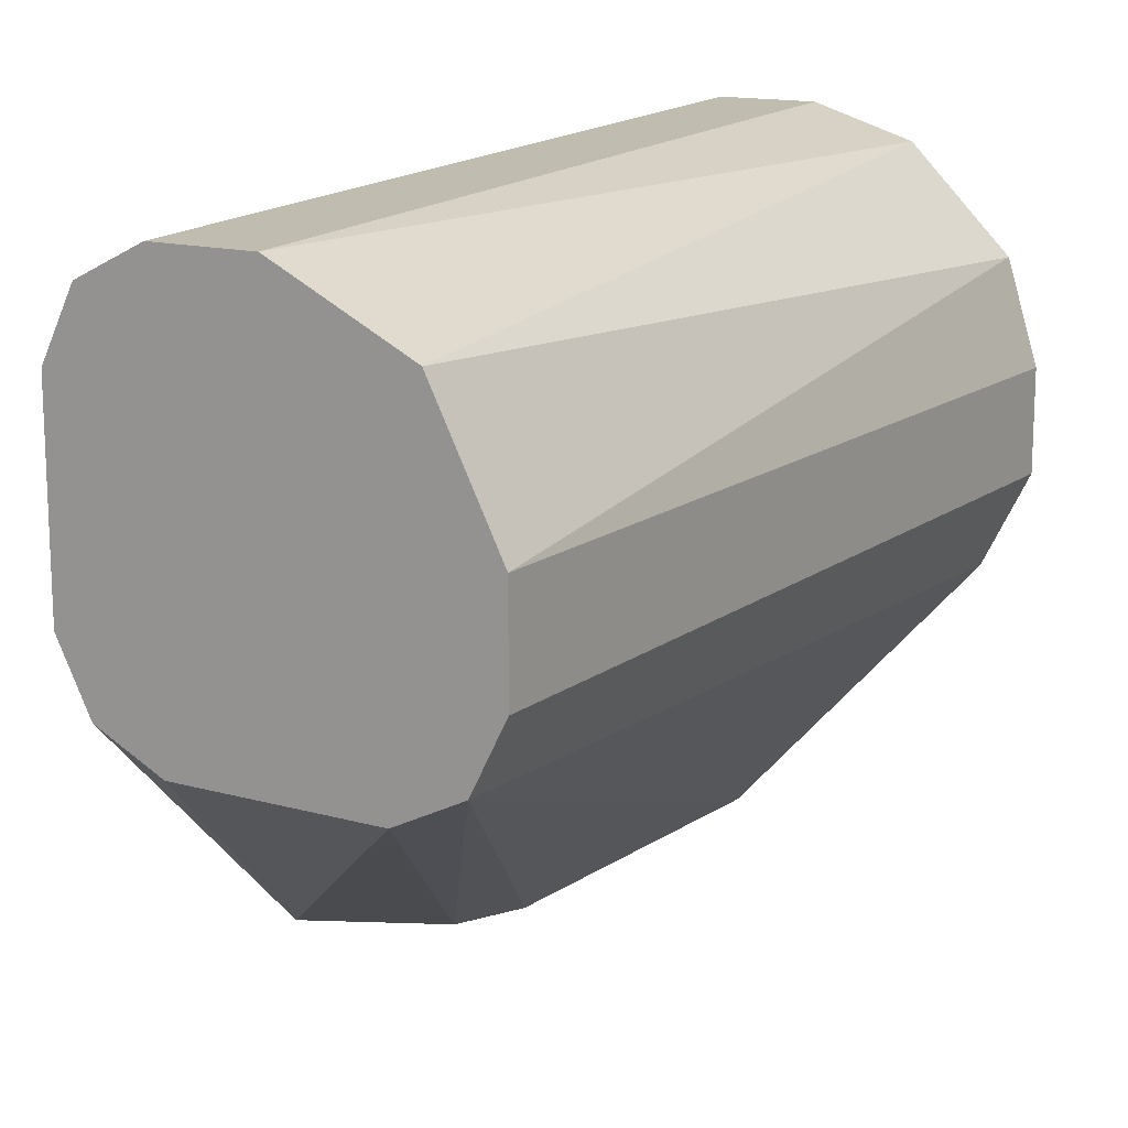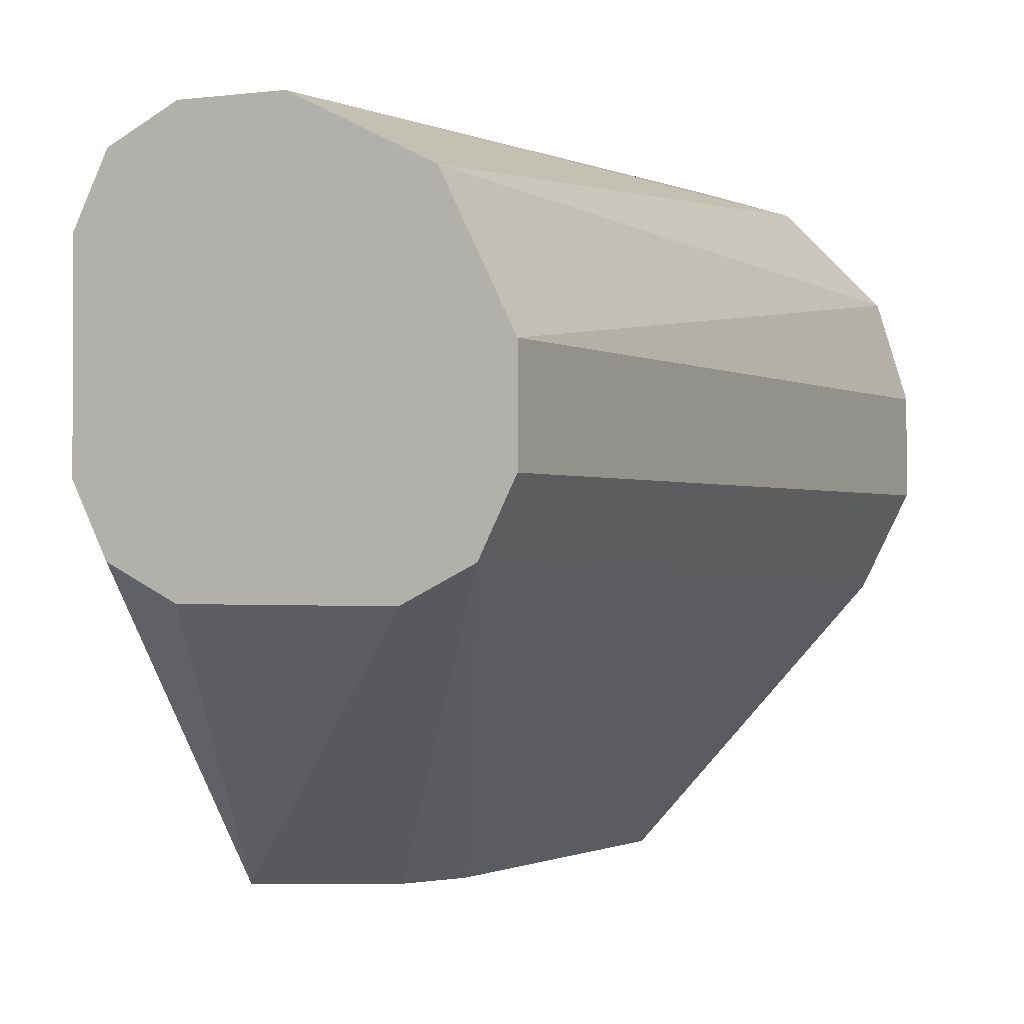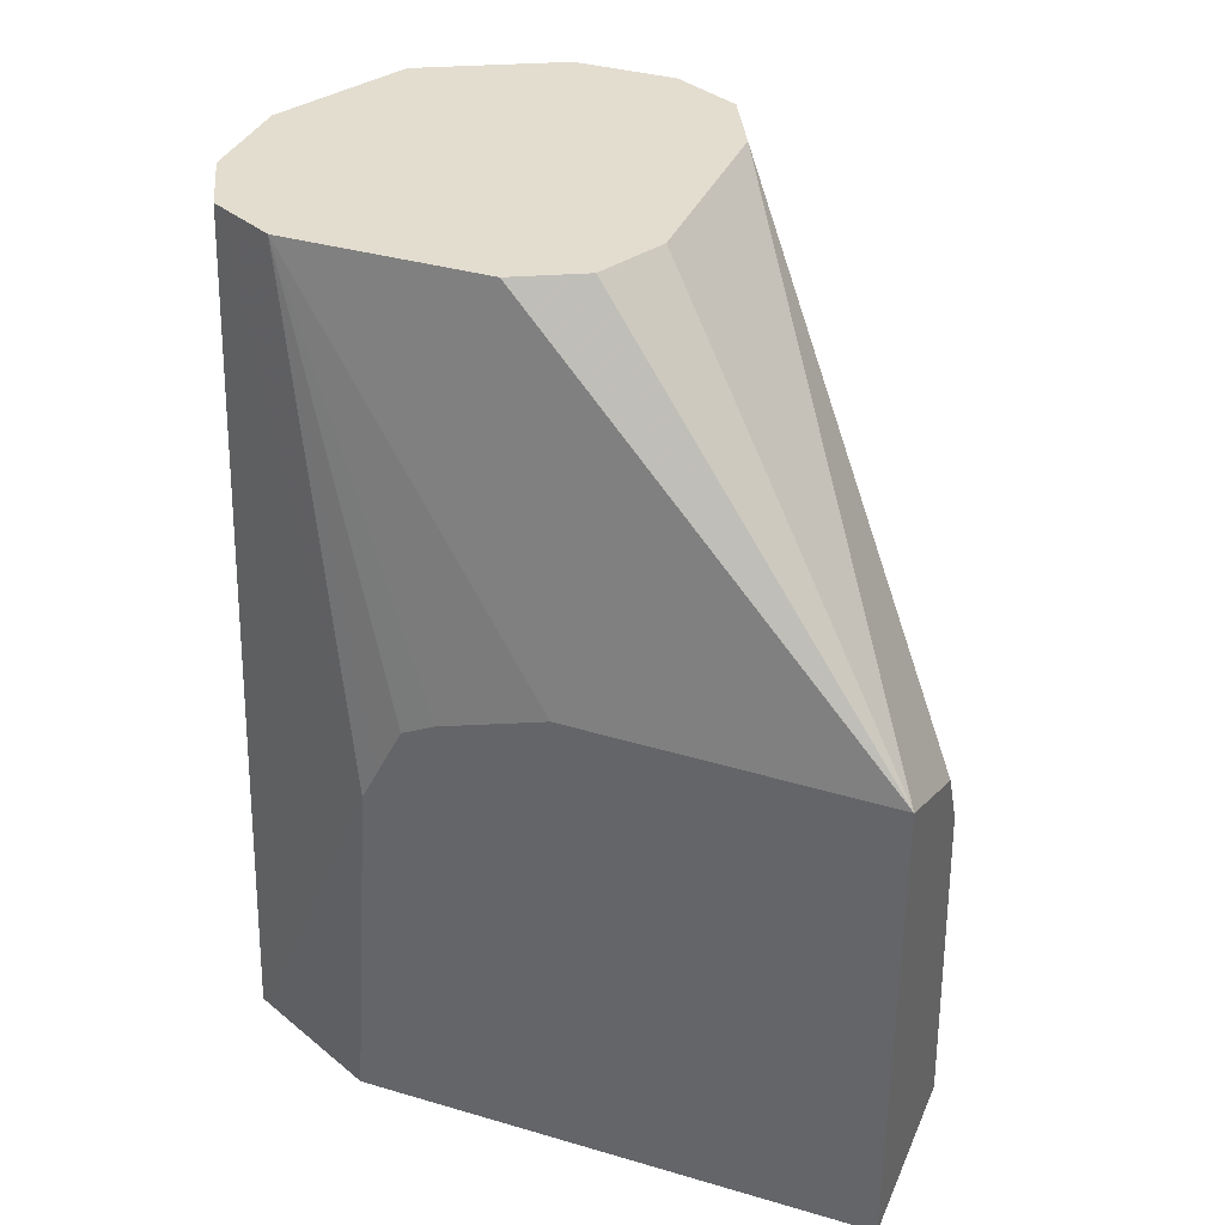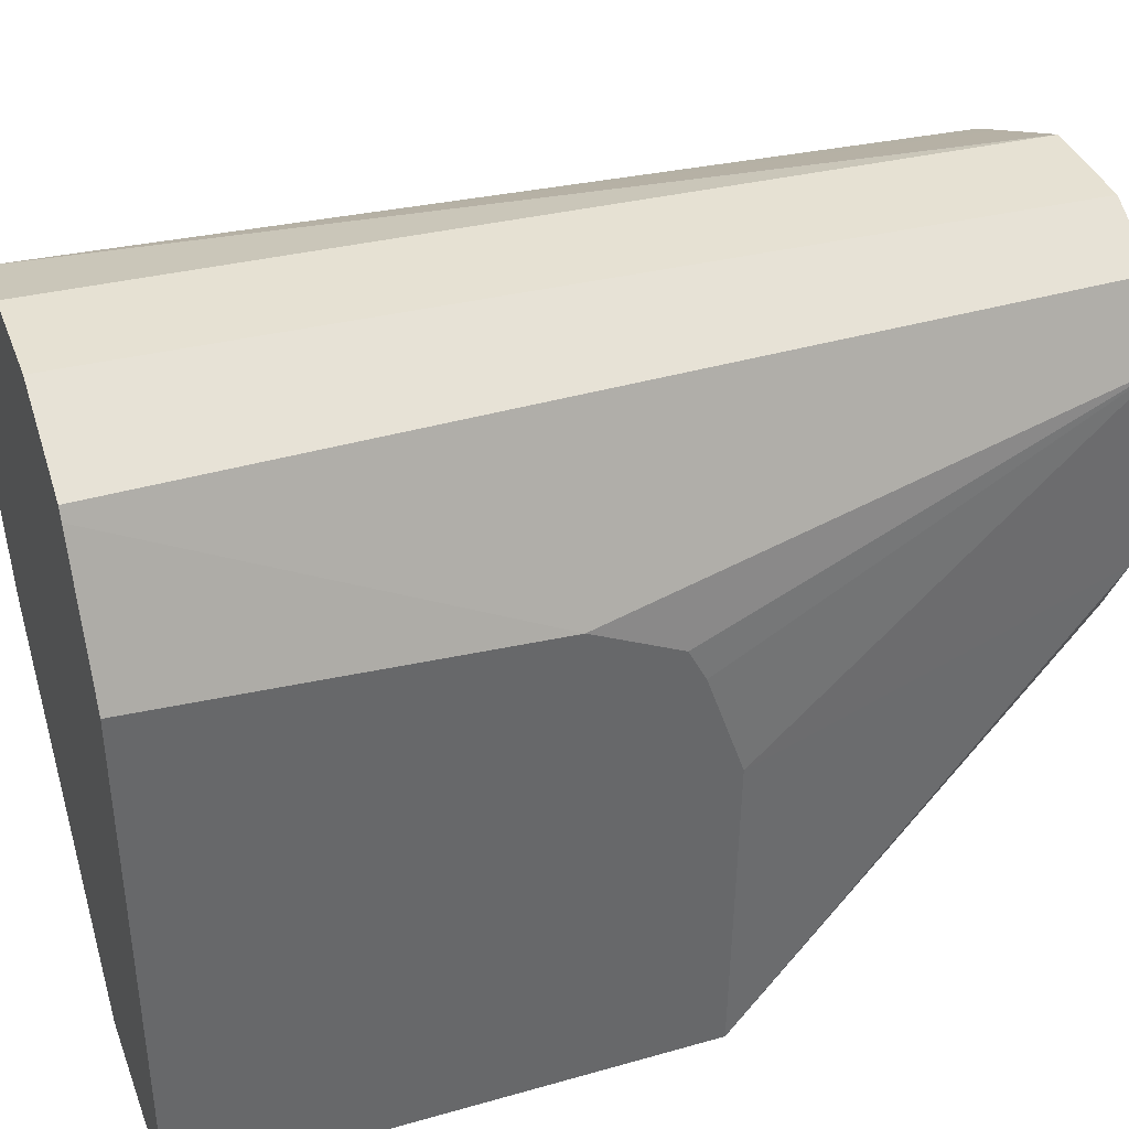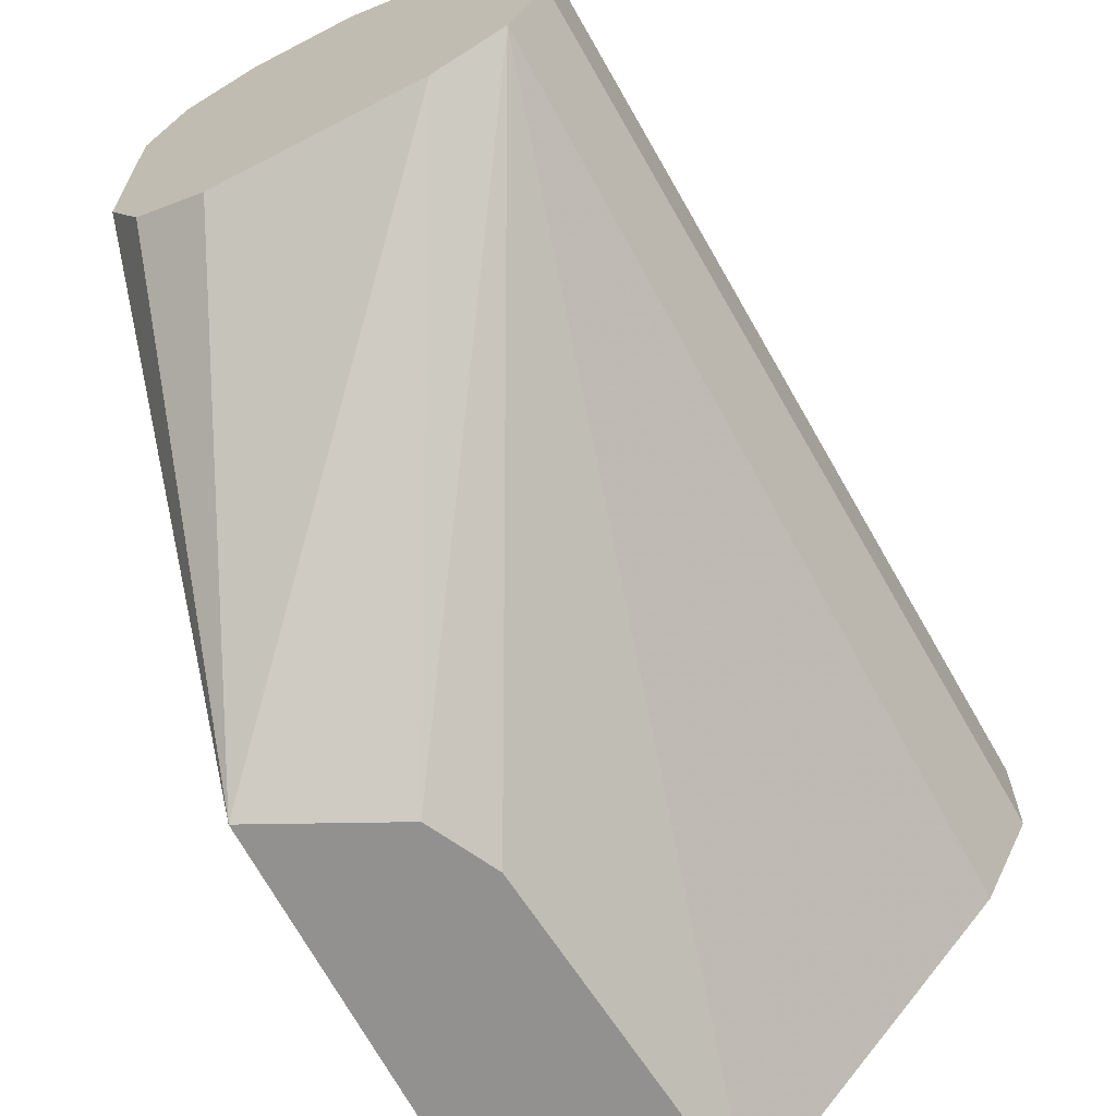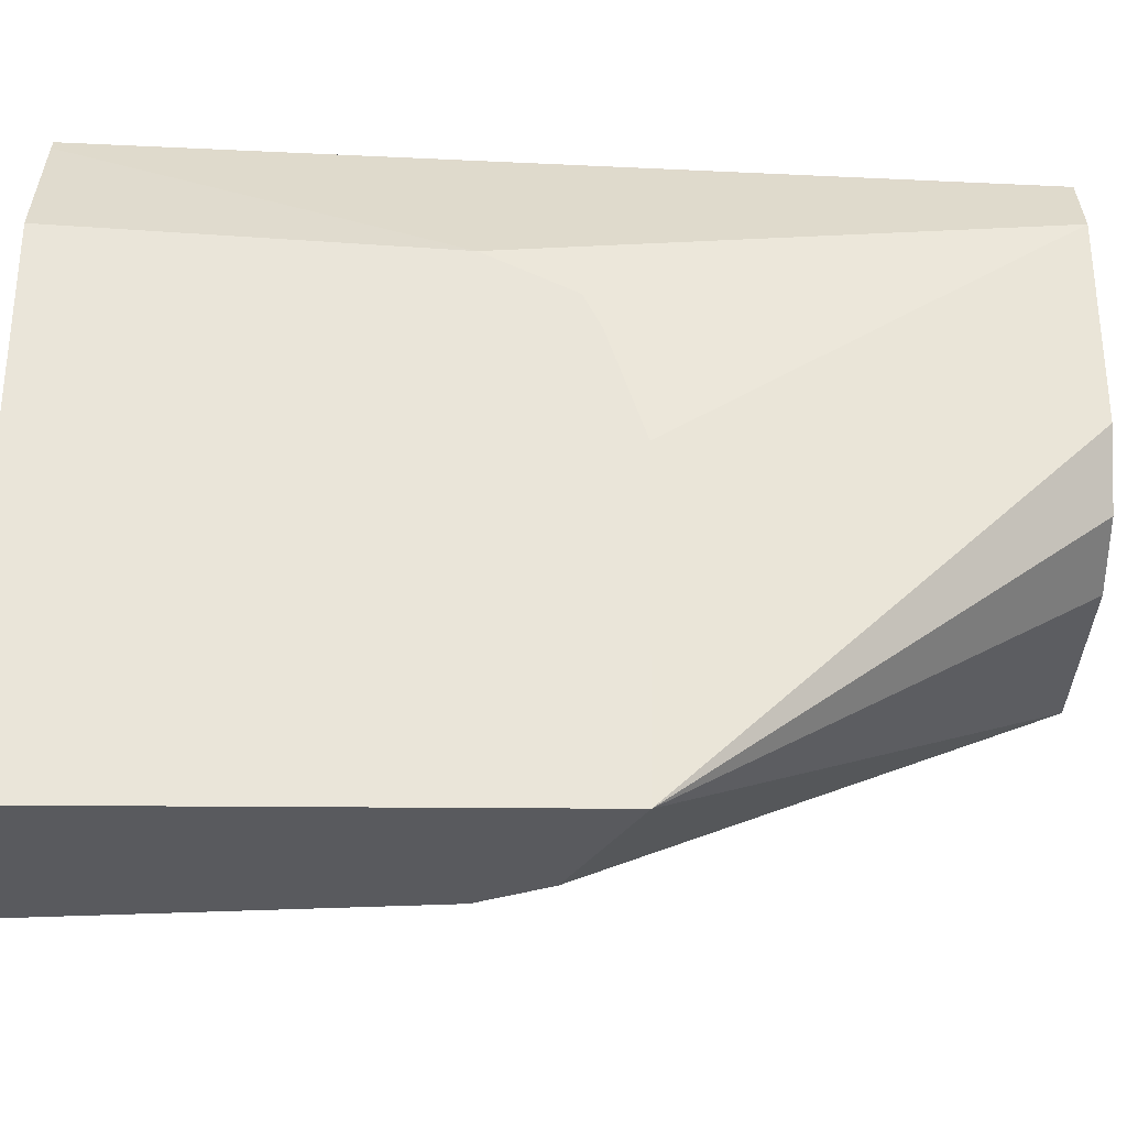
<metadata>
{"format":"obj","ext":"obj","renderer":"f3d","projection":"perspective","resolution":1024,"background":"white","views":[{"elev":14.8,"azim":-149.2,"up":"+Z"},{"elev":-0.9,"azim":-154.1,"up":"+Z"},{"elev":35.5,"azim":111.2,"up":"+Y"},{"elev":38.8,"azim":70.3,"up":"+Z"},{"elev":-66.1,"azim":-152.5,"up":"+Z"},{"elev":-31.4,"azim":89.3,"up":"+Z"}]}
</metadata>
<code>
v -0.2617 -0.1247 0.2014
v -0.2781 -0.1247 0.1962
v -0.2453 -0.1247 0.2014
v -0.2617 0.01738 0.1963
v -0.2944 -0.1247 0.1799
v -0.2637 0.01738 0.1953
v -0.277 0.01738 0.1886
v -0.2835 0.01738 0.1854
v -0.2446 -0.1247 0.201
v -0.2453 0.01738 0.1963
v -0.2995 -0.1247 0.1636
v -0.289 0.01738 0.1745
v -0.2944 0.01738 0.1636
v -0.2299 -0.1247 0.1936
v -0.2344 0.01738 0.1908
v -0.2447 0.01738 0.1959
v -0.2995 -0.1247 0.1472
v -0.2944 0.01738 0.1472
v -0.229 -0.1247 0.1918
v -0.2188 -0.06542 0.1666
v -0.2341 0.01738 0.1901
v -0.2918 -0.1247 0.1318
v -0.289 0.01738 0.1363
v -0.2188 -0.1247 0.1707
v -0.2188 -0.06071 0.1643
v -0.229 0.01738 0.1799
v -0.2505 -0.1247 0.08597
v -0.2781 0.01738 0.1309
v -0.2399 -0.05452 0.08597
v -0.2413 -0.05731 0.08597
v -0.2453 -0.06542 0.08597
v -0.2188 -0.1247 0.08597
v -0.2188 -0.05178 0.1598
v -0.229 0.01738 0.1472
v -0.2188 -0.04908 0.1544
v -0.2188 -0.04332 0.1371
v -0.2188 -0.04399 0.08597
v -0.2453 0.01738 0.1309
v -0.2344 0.01738 0.1363
f 20 35 33
f 20 36 35
f 20 37 36
f 20 32 37
f 20 24 32
f 19 24 20
f 17 23 22
f 14 19 20
f 14 21 15
f 14 20 21
f 11 18 17
f 11 13 18
f 9 16 10
f 9 15 16
f 17 18 23
f 20 33 25
f 34 36 37
f 20 26 21
f 9 14 15
f 28 38 37
f 28 37 29
f 27 37 32
f 27 29 37
f 27 30 29
f 27 31 30
f 20 25 26
f 26 36 34
f 26 33 35
f 25 33 26
f 23 31 27
f 23 30 31
f 23 29 30
f 23 28 29
f 22 23 27
f 26 35 36
f 5 13 11
f 3 9 10
f 5 8 12
f 1 4 2
f 1 10 4
f 1 3 10
f 1 9 3
f 1 14 9
f 1 19 14
f 1 24 19
f 1 32 24
f 1 27 32
f 1 22 27
f 1 17 22
f 1 11 17
f 1 5 11
f 1 2 5
f 34 37 39
f 2 4 6
f 5 12 13
f 2 6 7
f 2 8 5
f 4 7 6
f 4 8 7
f 4 12 8
f 4 13 12
f 4 18 13
f 4 23 18
f 4 28 23
f 4 38 28
f 4 39 38
f 4 34 39
f 4 26 34
f 4 21 26
f 4 15 21
f 4 16 15
f 4 10 16
f 2 7 8
f 37 38 39

</code>
